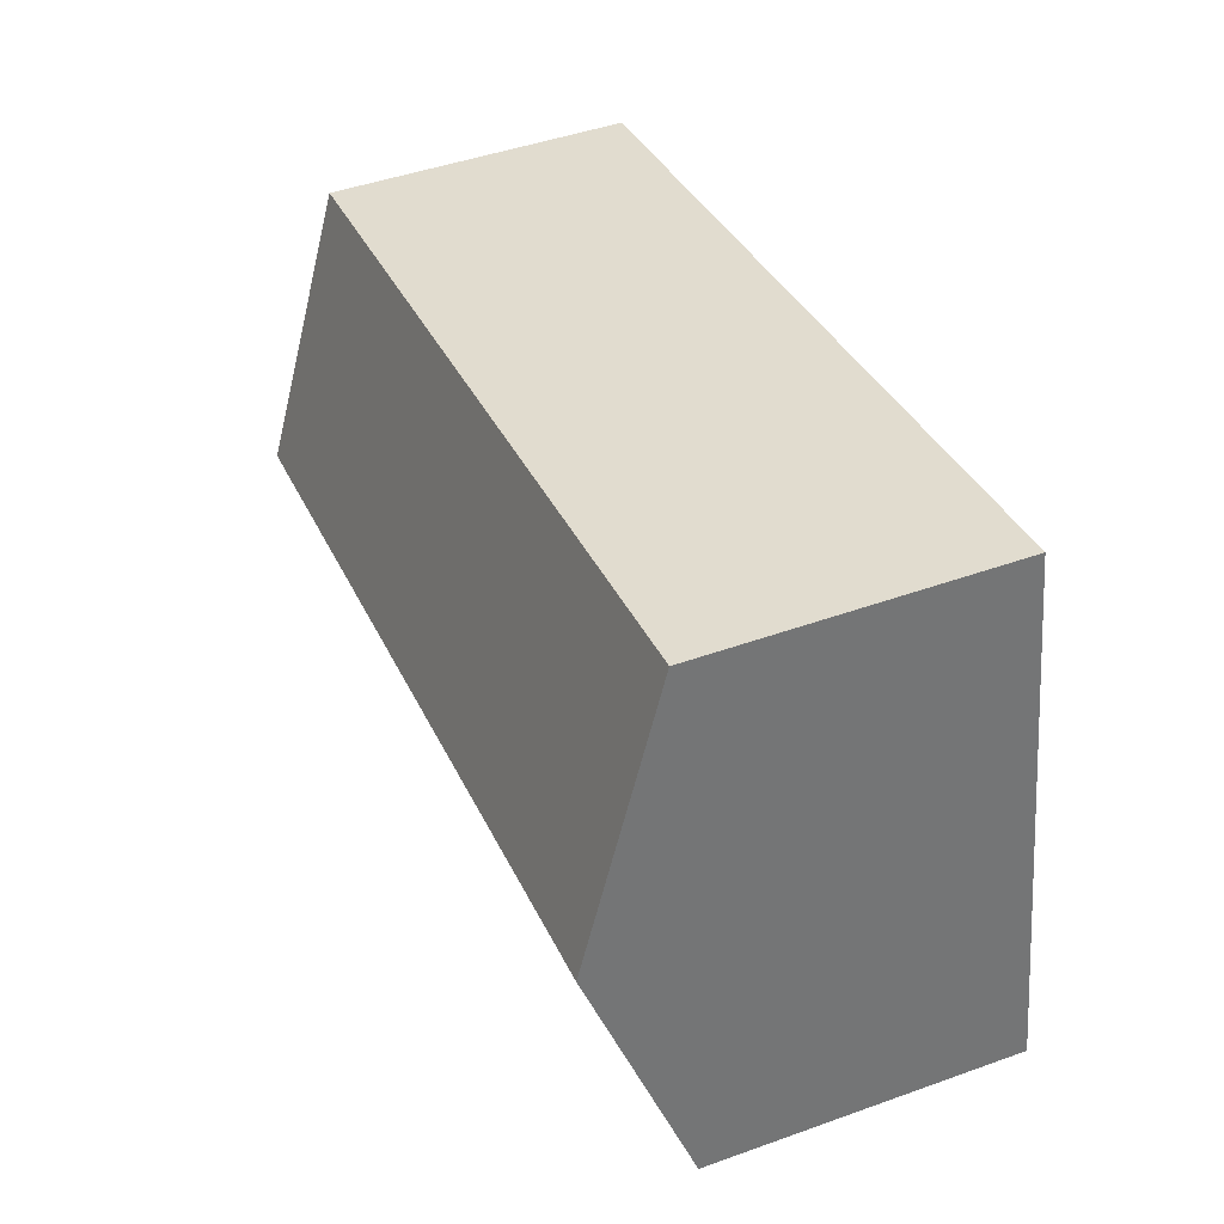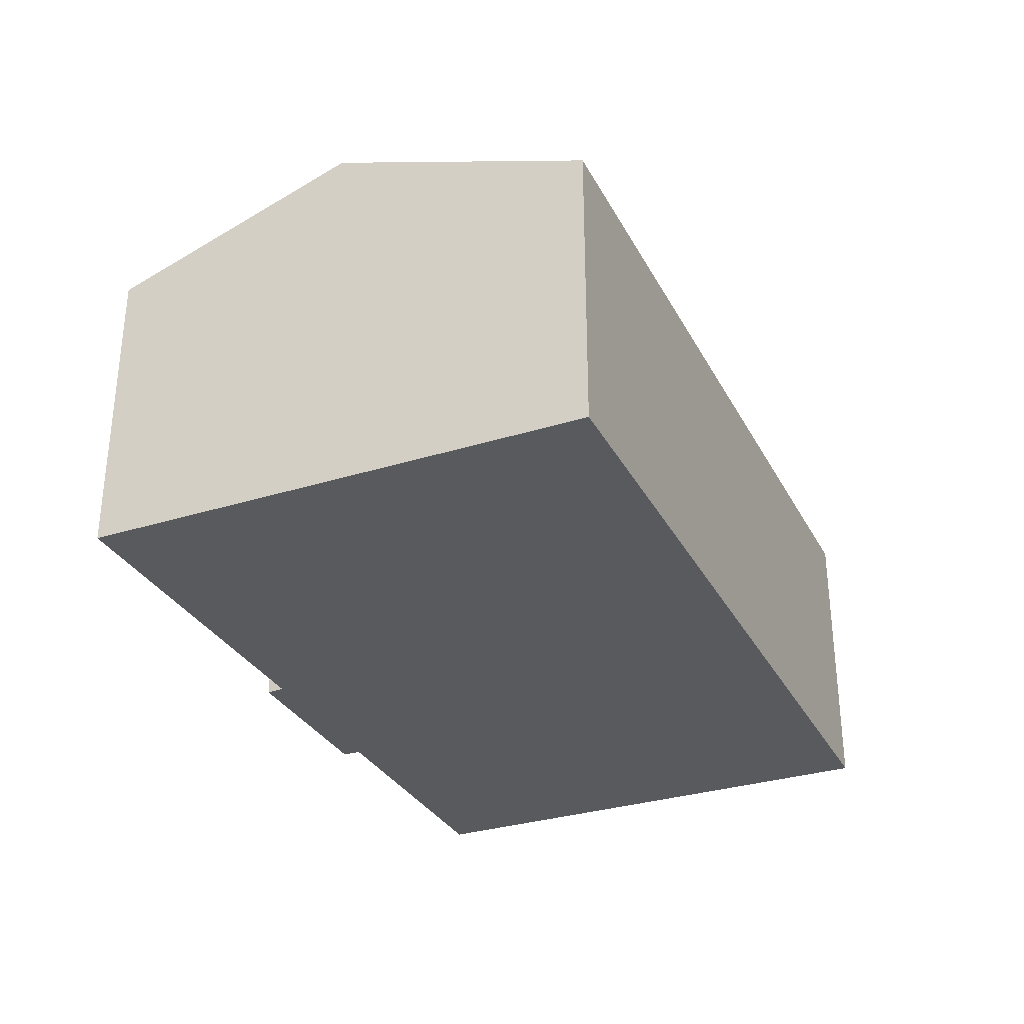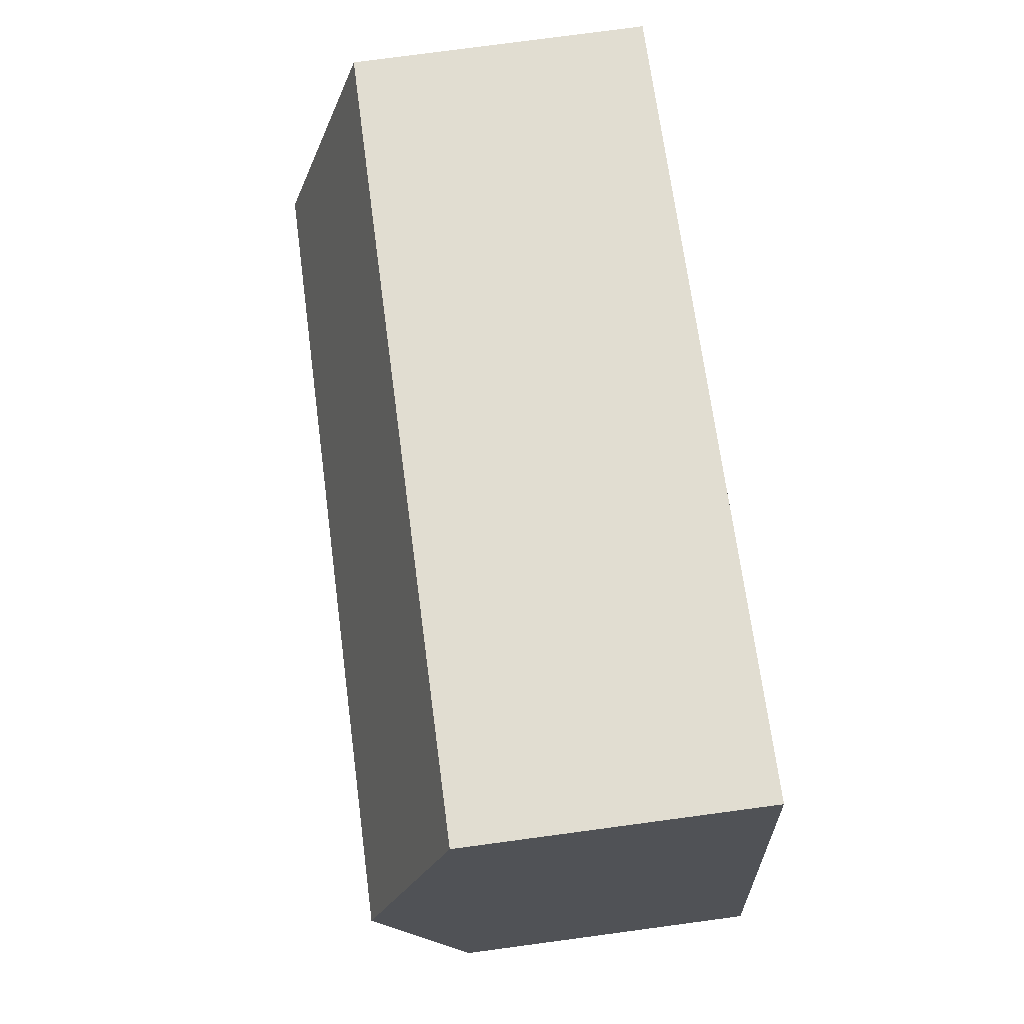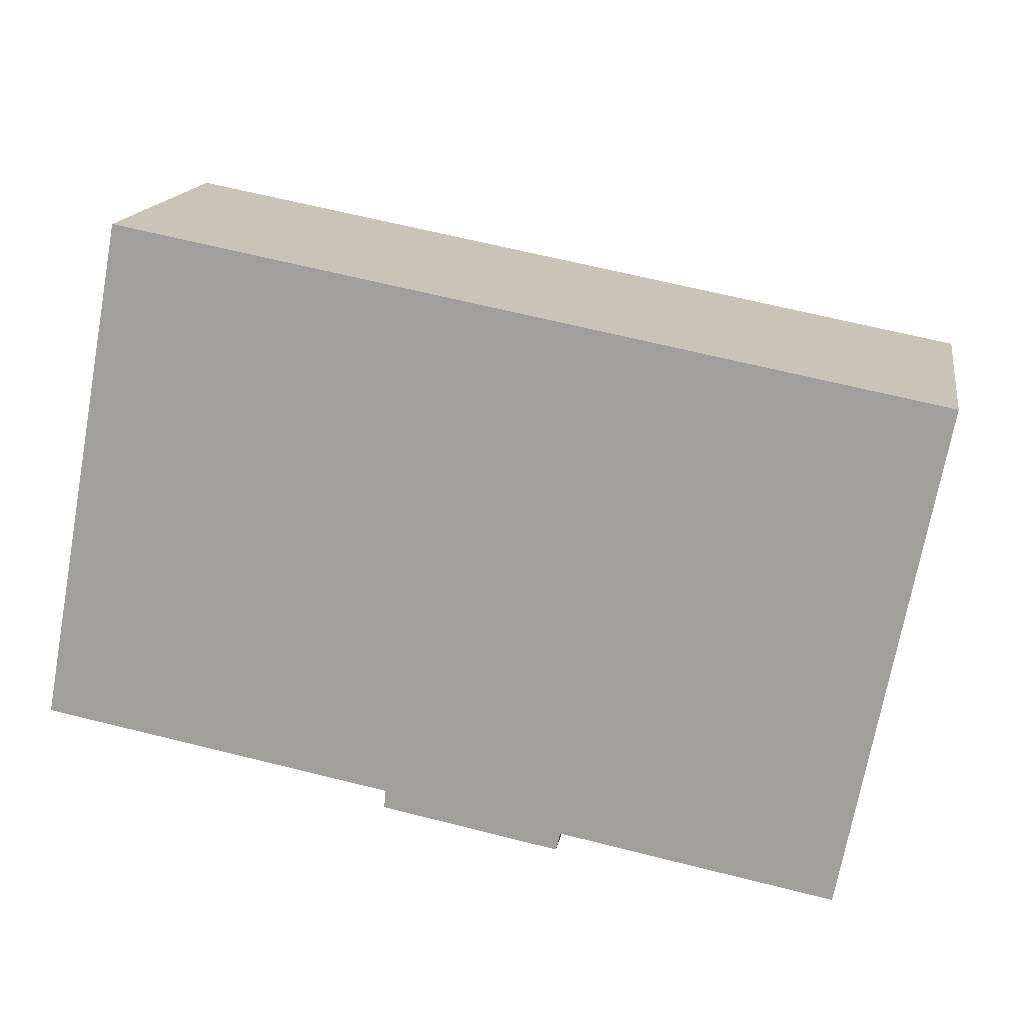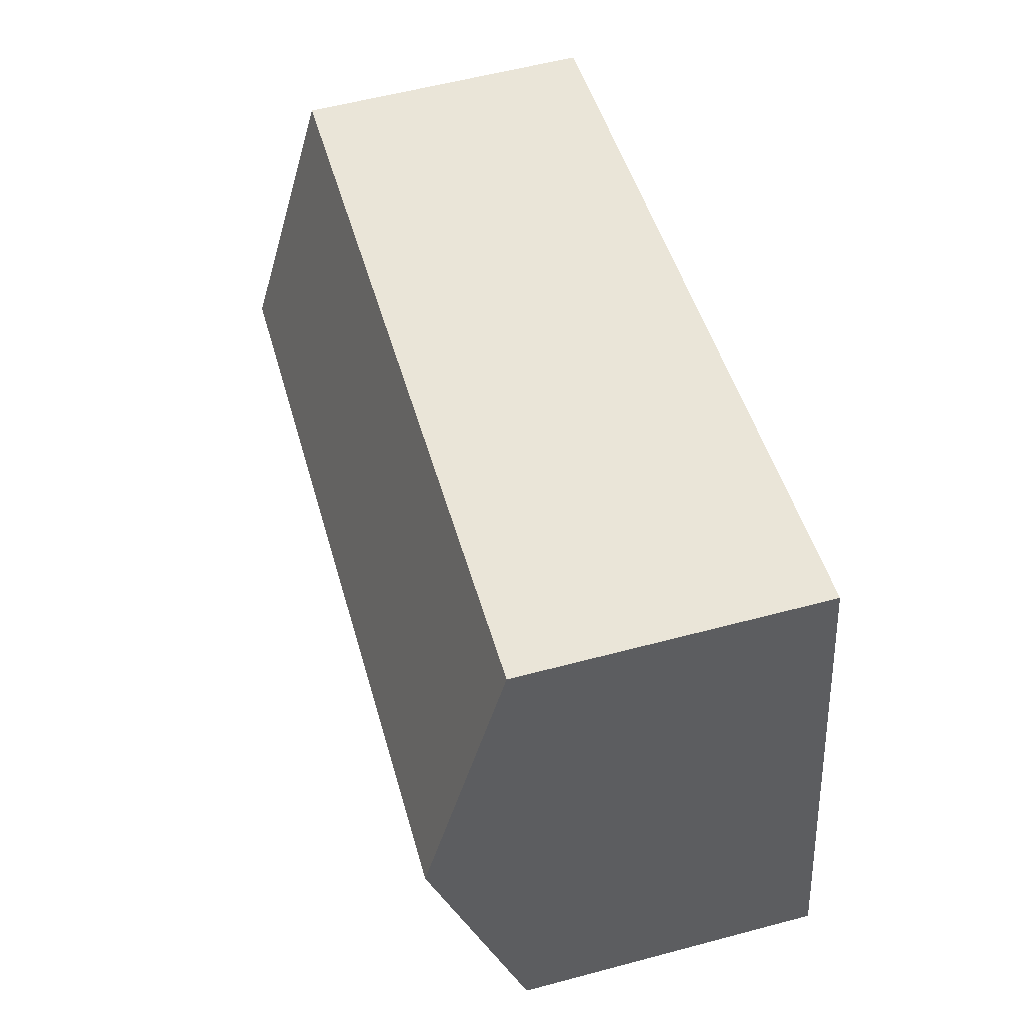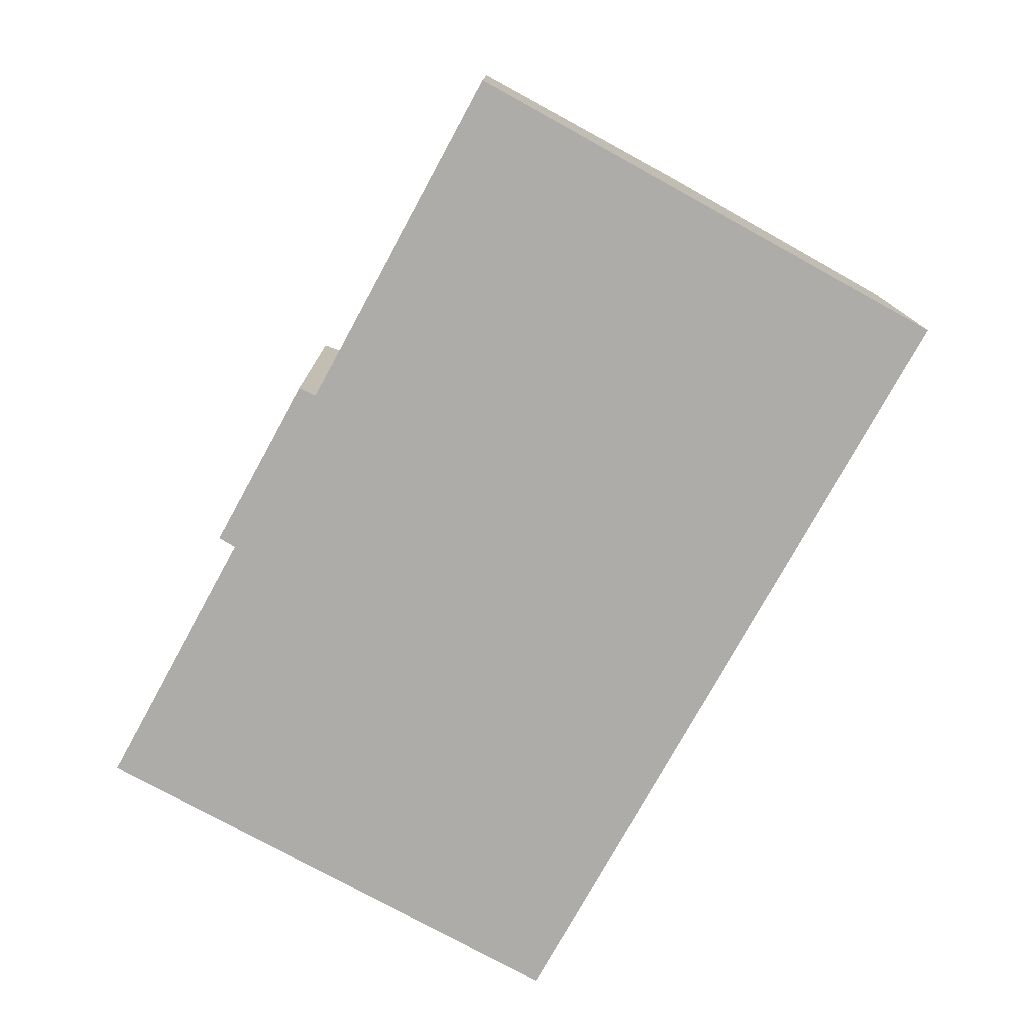
<metadata>
{"format":"obj","ext":"obj","renderer":"f3d","projection":"perspective","resolution":1024,"background":"white","views":[{"elev":46.0,"azim":-112.3,"up":"+Z"},{"elev":-31.5,"azim":-55.5,"up":"+Y"},{"elev":78.9,"azim":-97.6,"up":"+Z"},{"elev":16.4,"azim":9.8,"up":"+Z"},{"elev":58.0,"azim":-105.4,"up":"+Z"},{"elev":-76.8,"azim":-108.3,"up":"+Y"}]}
</metadata>
<code>
v  1.184 10.12 6.368
v  9.186 7.895 -1.664
v  0 7.879 4.824e-16
v  22.12 10.12 2.469
v  9.136 7.733 -2.131
v  13.85 7.899 -2.523
v  13.74 7.733 -2.99
v  20.94 7.903 -3.831
v  23.39 7.731 9.258
v  2.447 7.731 13.16
v  9.186 1.019e-16 -1.664
v  9.136 1.305e-16 -2.131
v  0 0 0
v  1.184 -3.899e-16 6.368
v  2.447 -8.058e-16 13.16
v  23.39 -5.669e-16 9.258
v  22.12 -1.512e-16 2.469
v  20.94 2.346e-16 -3.831
v  13.85 1.545e-16 -2.523
v  13.74 1.831e-16 -2.99
g defaultobject
f 1 2 3
f 2 1 4
f 2 4 5
f 5 4 6
f 5 6 7
f 6 4 8
f 9 1 10
f 1 9 4
f 5 11 2
f 11 5 12
f 13 1 3
f 1 13 10
f 10 13 14
f 10 14 15
f 15 9 10
f 9 15 16
f 17 9 16
f 9 17 4
f 4 17 18
f 4 18 8
f 19 7 6
f 7 19 20
f 18 6 8
f 6 18 19
f 20 5 7
f 5 20 12
f 11 3 2
f 3 11 13
f 20 11 12
f 11 20 14
f 14 20 15
f 15 20 19
f 15 19 18
f 15 18 17
f 15 17 16
f 14 13 11

</code>
